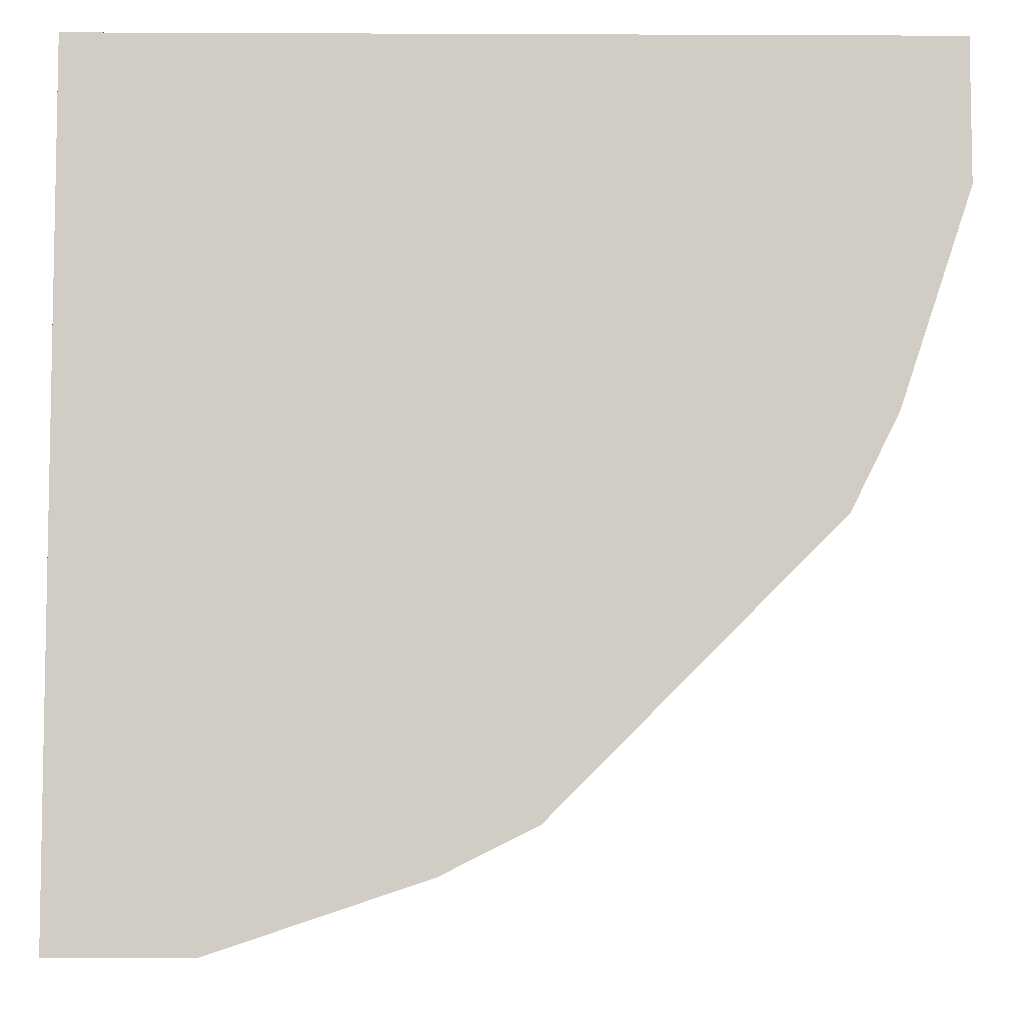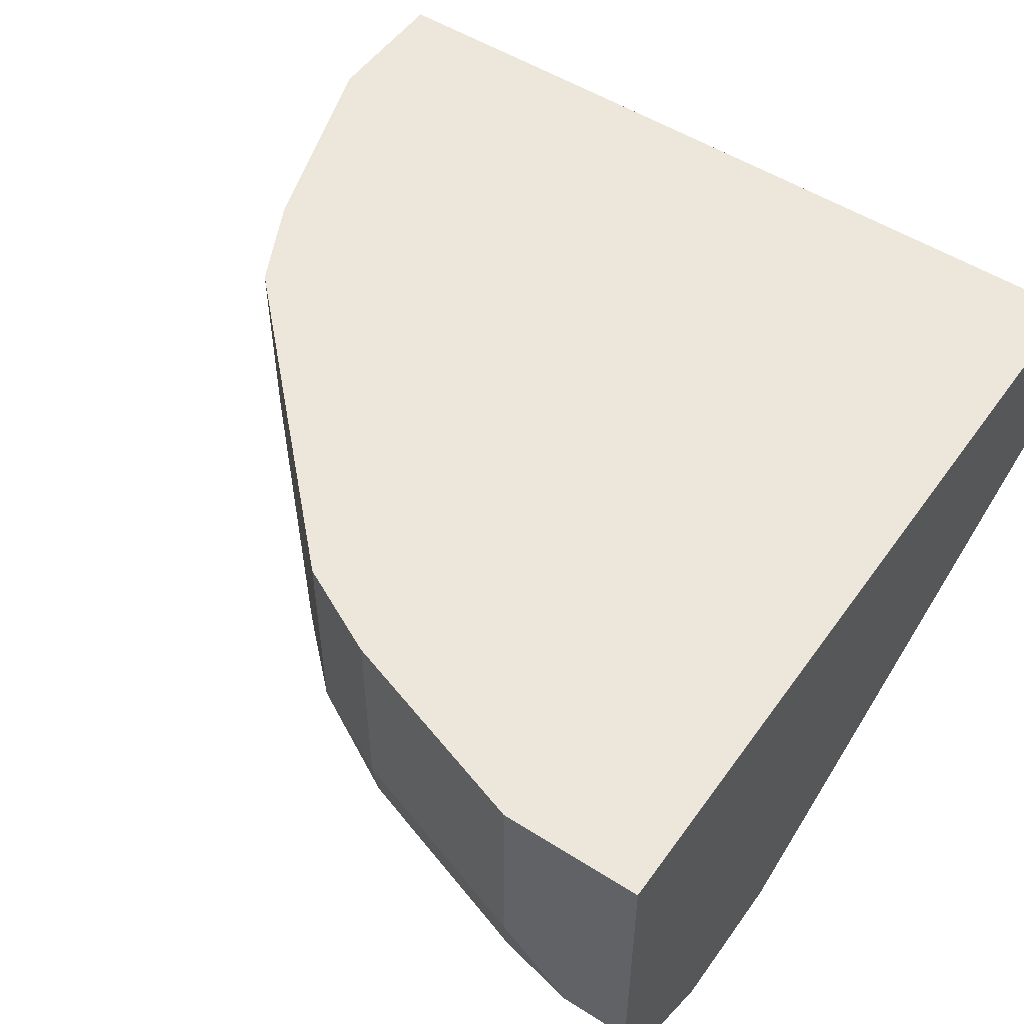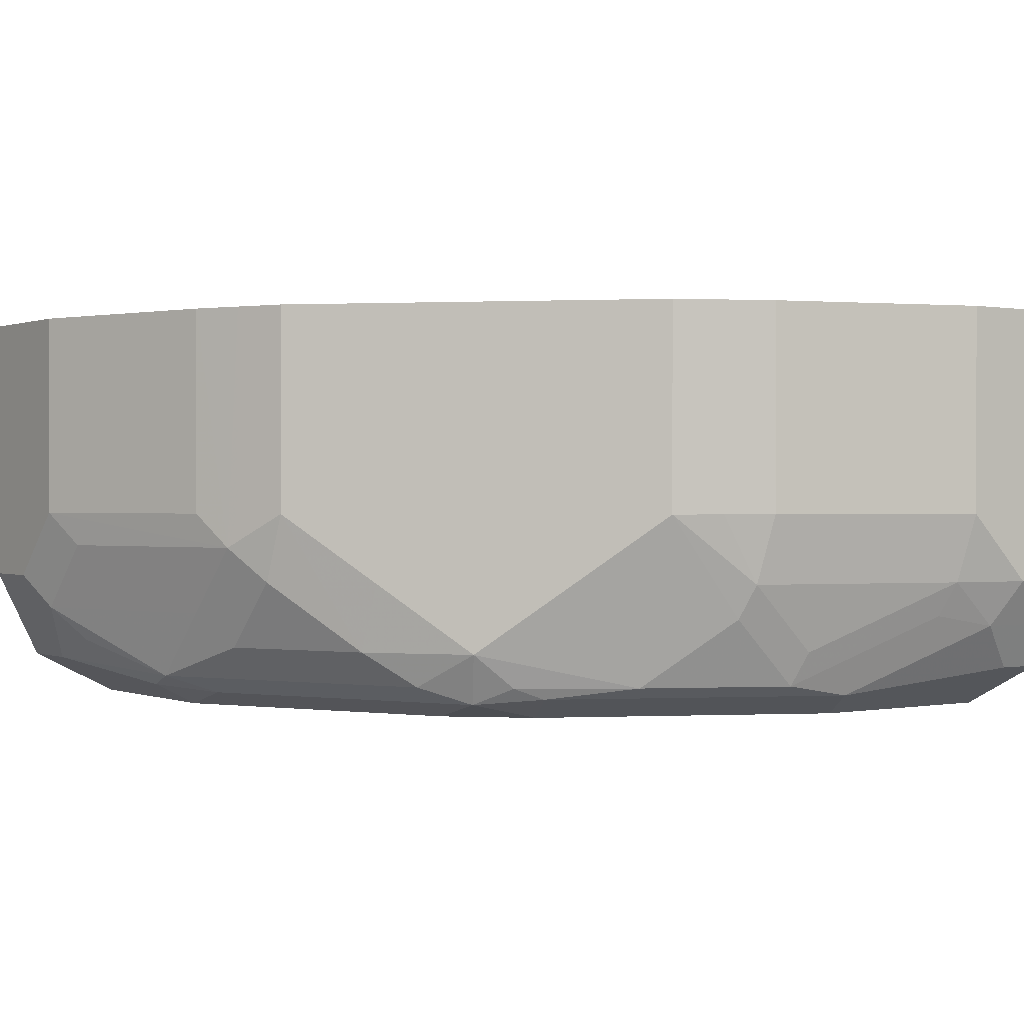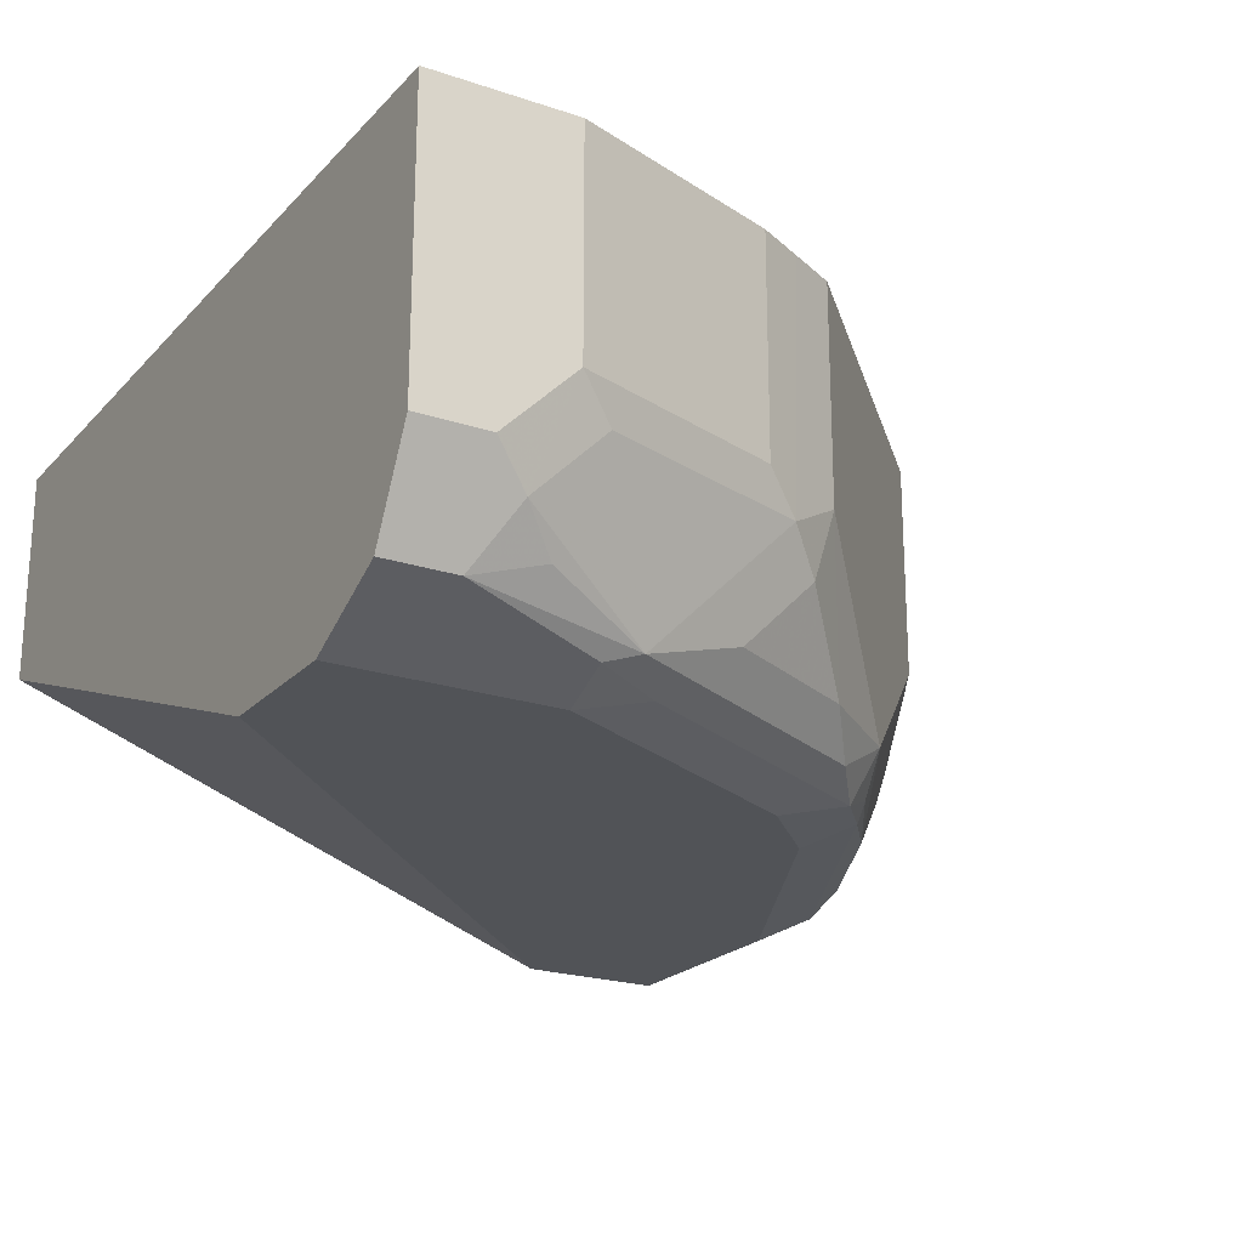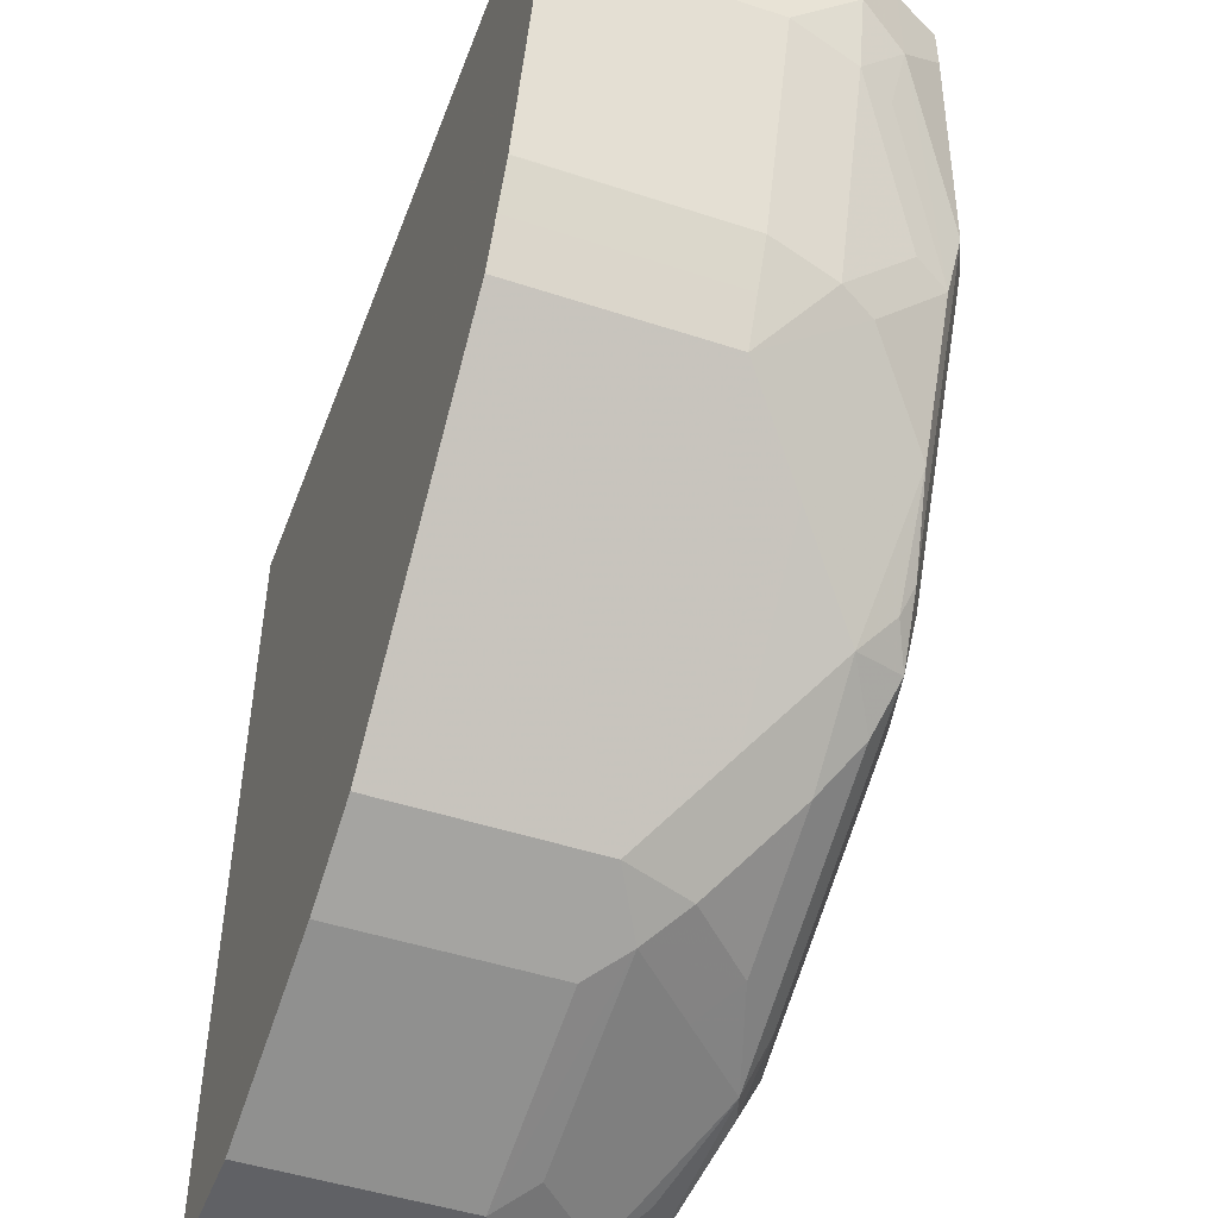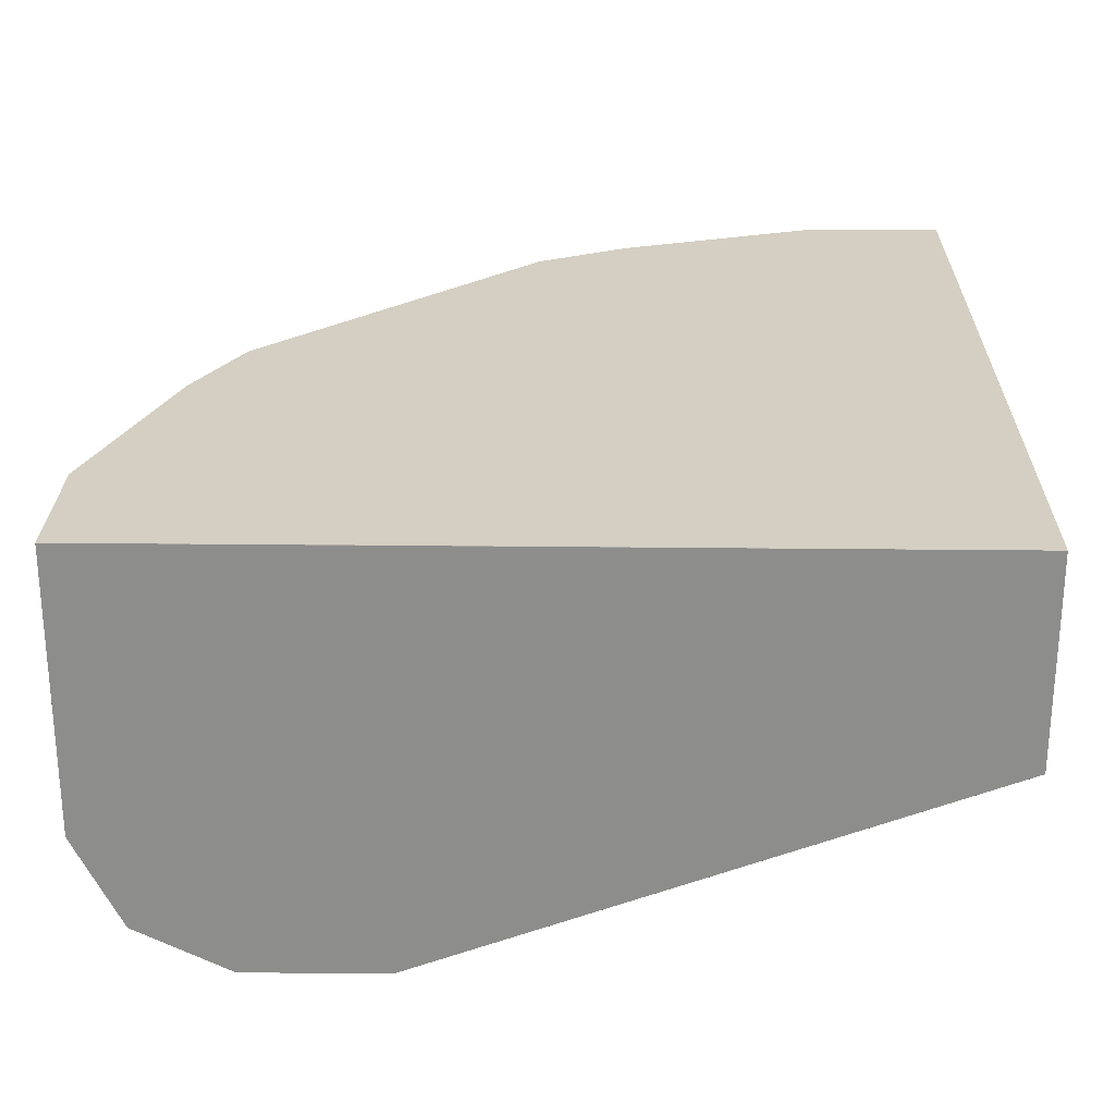
<metadata>
{"format":"obj","ext":"obj","renderer":"f3d","projection":"perspective","resolution":1024,"background":"white","views":[{"elev":-6.4,"azim":179.2,"up":"+Z"},{"elev":51.9,"azim":-55.5,"up":"+Y"},{"elev":0.4,"azim":-125.5,"up":"+Y"},{"elev":-21.7,"azim":149.5,"up":"+Y"},{"elev":-47.8,"azim":-110.3,"up":"+Z"},{"elev":25.5,"azim":0.8,"up":"+Y"}]}
</metadata>
<code>
v 1.565e-05 -0.8335 -0.25
v 1.565e-05 -0.9168 -0.25
v -8.83e-06 -0.8331 -0.25
v 1.565e-05 -0.8331 -0.1887
v 1.565e-05 -0.9307 -0.2431
v -0.02084 -0.9168 -0.25
v -0.0417 -0.8331 -0.25
v -8.83e-06 -0.8331 -0.1875
v 1.565e-05 -0.8335 1.565e-05
v 1.565e-05 -0.9446 -0.2361
v -0.02084 -0.9307 -0.2431
v -0.03127 -0.9272 -0.2448
v -0.0417 -0.896 -0.25
v -0.1042 -0.8331 -0.2292
v -0.1875 -0.8331 -8.83e-06
v 1.565e-05 -0.8337 1.565e-05
v -0.2487 -0.8331 1.565e-05
v 1.565e-05 -0.9515 -0.2223
v -0.02084 -0.9446 -0.2361
v -0.0417 -0.9376 -0.237
v -0.07293 -0.9481 -0.224
v -0.09379 -0.9272 -0.224
v -0.0521 -0.9064 -0.2448
v -0.1146 -0.9064 -0.224
v -0.1042 -0.896 -0.2292
v -0.1181 -0.8331 -0.2223
v 1.565e-05 -0.896 -8.83e-06
v -5.779e-05 -0.896 1.565e-05
v -0.25 -0.8331 1.565e-05
v 1.565e-05 -0.9585 -0.2084
v -0.06253 -0.9515 -0.2223
v -0.08336 -0.9533 -0.211
v -0.09379 -0.9481 -0.2136
v -0.1042 -0.9376 -0.2162
v -0.125 -0.9168 -0.2162
v -0.132 -0.896 -0.2153
v -0.1181 -0.896 -0.2223
v -0.132 -0.8331 -0.2153
v 1.565e-05 -0.9584 -0.1666
v -0.1667 -0.9585 1.565e-05
v -0.25 -0.8331 -0.0417
v -0.25 -0.896 1.565e-05
v 1.565e-05 -0.9585 -0.1667
v -0.06253 -0.9585 -0.2084
v -0.1459 -0.9585 -0.1667
v -0.1667 -0.9533 -0.1693
v -0.1354 -0.9481 -0.1927
v -0.1459 -0.9376 -0.1953
v -0.1528 -0.9168 -0.1945
v -0.2153 -0.8331 -0.132
v -0.1876 -0.9585 1.565e-05
v -0.25 -0.896 -0.0417
v -0.2292 -0.8331 -0.1042
v -0.25 -0.9168 -8.83e-06
v -0.25 -0.9168 1.565e-05
v -0.1667 -0.9585 -0.1459
v -0.1806 -0.9515 -0.1528
v -0.1771 -0.9481 -0.1615
v -0.1736 -0.9376 -0.1736
v -0.1563 -0.9481 -0.1823
v -0.1945 -0.9168 -0.1528
v -0.2153 -0.896 -0.132
v -0.2223 -0.8331 -0.1181
v -0.2084 -0.9585 1.565e-05
v -0.2084 -0.9585 -8.83e-06
v -0.2448 -0.9168 -0.04429
v -0.25 -0.9168 -0.02084
v -0.2292 -0.896 -0.1042
v -0.224 -0.9168 -0.1068
v -0.2291 -0.8331 -0.1045
v -0.2431 -0.9307 1.565e-05
v -0.2084 -0.9585 -0.06253
v -0.2223 -0.9515 -0.06946
v -0.2014 -0.9515 -0.1111
v -0.1979 -0.9481 -0.1302
v -0.2188 -0.9272 -0.1094
v -0.2223 -0.896 -0.1181
v -0.2223 -0.9515 1.565e-05
v -0.2396 -0.9272 -0.04689
v -0.2431 -0.9307 -0.02779
v -0.224 -0.9376 -0.08596
v -0.2188 -0.9481 -0.08857
v -0.2361 -0.9446 1.565e-05
v -0.2361 -0.9446 -0.01391
f 46 57 58
f 46 56 57
f 39 40 43
f 42 54 55
f 41 68 52
f 41 53 68
f 45 56 46
f 46 58 59
f 48 60 59
f 46 60 47
f 47 60 48
f 48 59 49
f 49 59 61
f 50 62 77
f 50 77 63
f 36 50 38
f 46 59 60
f 36 62 50
f 32 44 45
f 36 49 61
f 29 67 54
f 29 54 42
f 30 43 40
f 30 40 51
f 30 51 65
f 30 65 72
f 30 72 56
f 30 56 45
f 36 61 62
f 30 45 44
f 51 64 65
f 32 45 46
f 32 46 33
f 33 46 47
f 33 47 48
f 34 48 35
f 35 48 36
f 36 48 49
f 31 44 32
f 52 66 67
f 56 74 57
f 52 69 66
f 66 80 67
f 66 69 81
f 66 81 82
f 66 82 79
f 68 70 77
f 68 77 69
f 69 76 82
f 69 82 81
f 71 80 84
f 71 84 83
f 73 78 83
f 73 83 84
f 73 84 80
f 73 80 82
f 73 82 74
f 75 82 76
f 29 52 67
f 66 79 80
f 52 68 69
f 64 73 72
f 64 72 65
f 53 70 68
f 54 67 80
f 54 80 71
f 54 71 55
f 56 72 73
f 79 82 80
f 56 73 74
f 57 74 82
f 57 82 75
f 57 75 58
f 58 75 59
f 59 75 61
f 61 75 76
f 61 76 62
f 62 76 69
f 62 69 77
f 63 77 70
f 64 78 73
f 29 41 52
f 5 10 19
f 27 28 40
f 3 38 50
f 3 50 63
f 3 63 70
f 3 70 53
f 3 53 41
f 27 40 39
f 3 29 17
f 3 26 38
f 3 17 15
f 3 8 4
f 4 8 9
f 5 19 11
f 6 12 13
f 7 13 25
f 7 25 14
f 8 15 9
f 3 15 8
f 3 14 26
f 3 7 14
f 2 12 6
f 1 2 6
f 1 6 13
f 1 13 7
f 1 7 3
f 1 3 4
f 1 4 9
f 1 9 16
f 1 16 27
f 1 27 39
f 1 39 43
f 1 43 30
f 1 30 18
f 1 18 10
f 1 10 5
f 1 5 2
f 2 5 11
f 2 11 12
f 9 15 17
f 9 17 29
f 3 41 29
f 9 42 55
f 16 28 27
f 18 30 44
f 18 44 31
f 19 31 21
f 19 21 20
f 21 31 32
f 21 32 33
f 21 33 48
f 21 48 34
f 21 34 22
f 22 34 24
f 9 29 42
f 24 36 37
f 24 37 26
f 24 34 35
f 26 37 36
f 26 36 38
f 14 24 26
f 14 25 24
f 24 35 36
f 13 23 24
f 13 24 25
f 9 55 71
f 9 71 83
f 9 78 64
f 9 64 51
f 9 51 40
f 9 40 28
f 9 28 16
f 9 83 78
f 10 31 19
f 11 19 12
f 12 20 21
f 12 21 22
f 12 22 24
f 12 24 23
f 12 23 13
f 10 18 31
f 12 19 20

</code>
